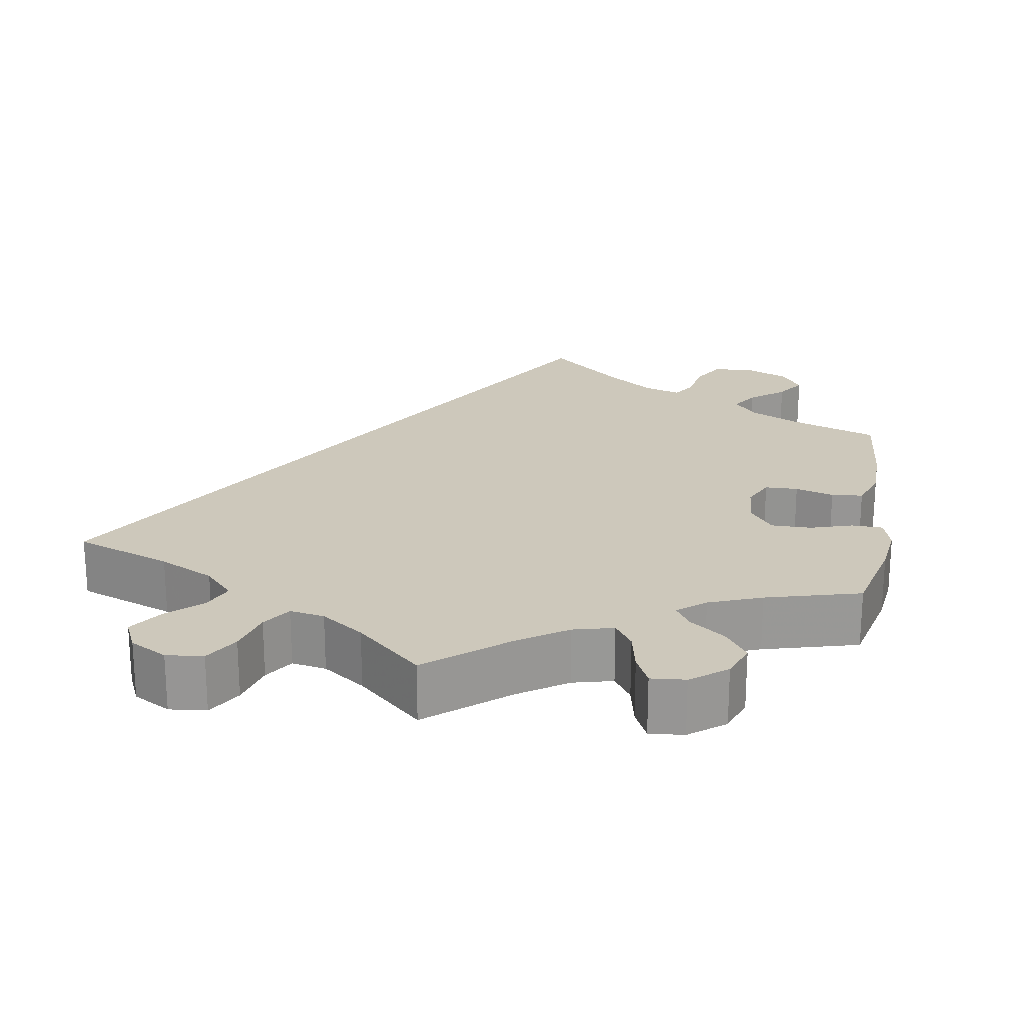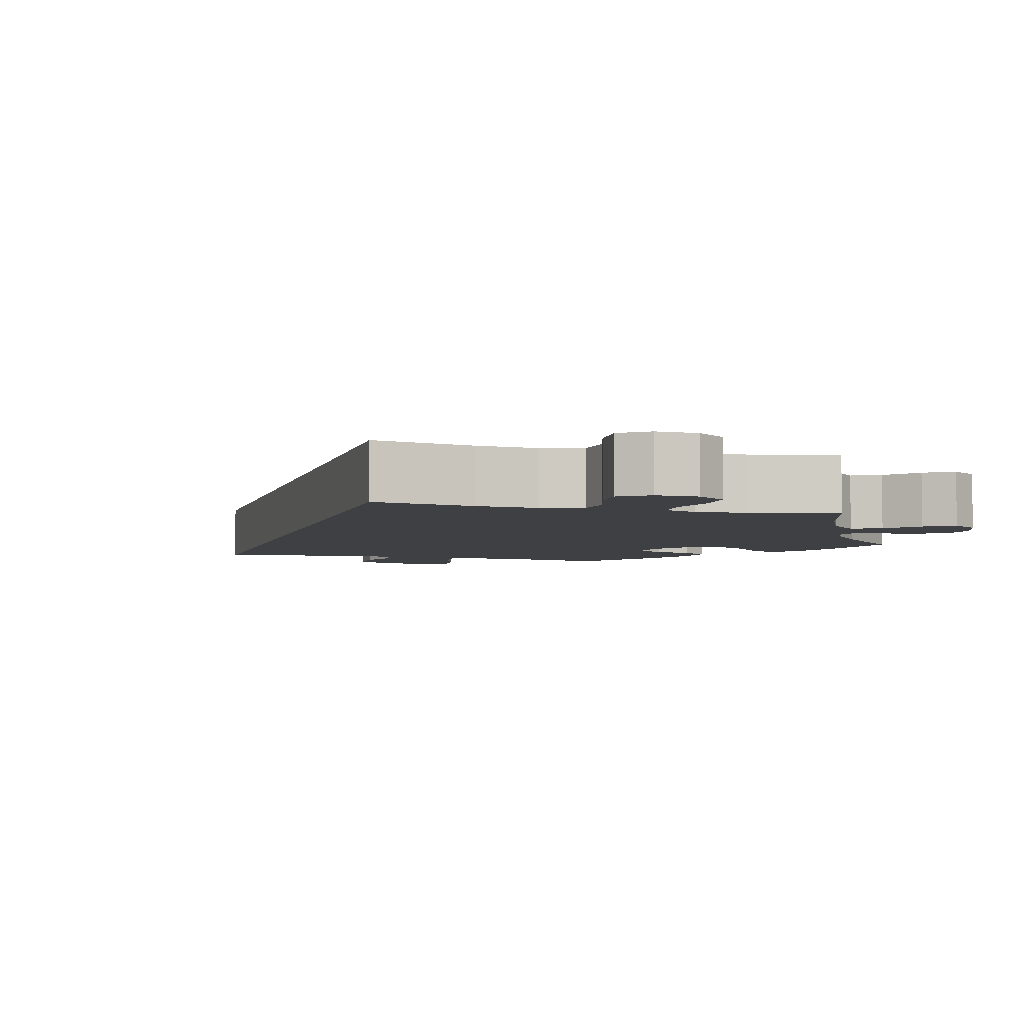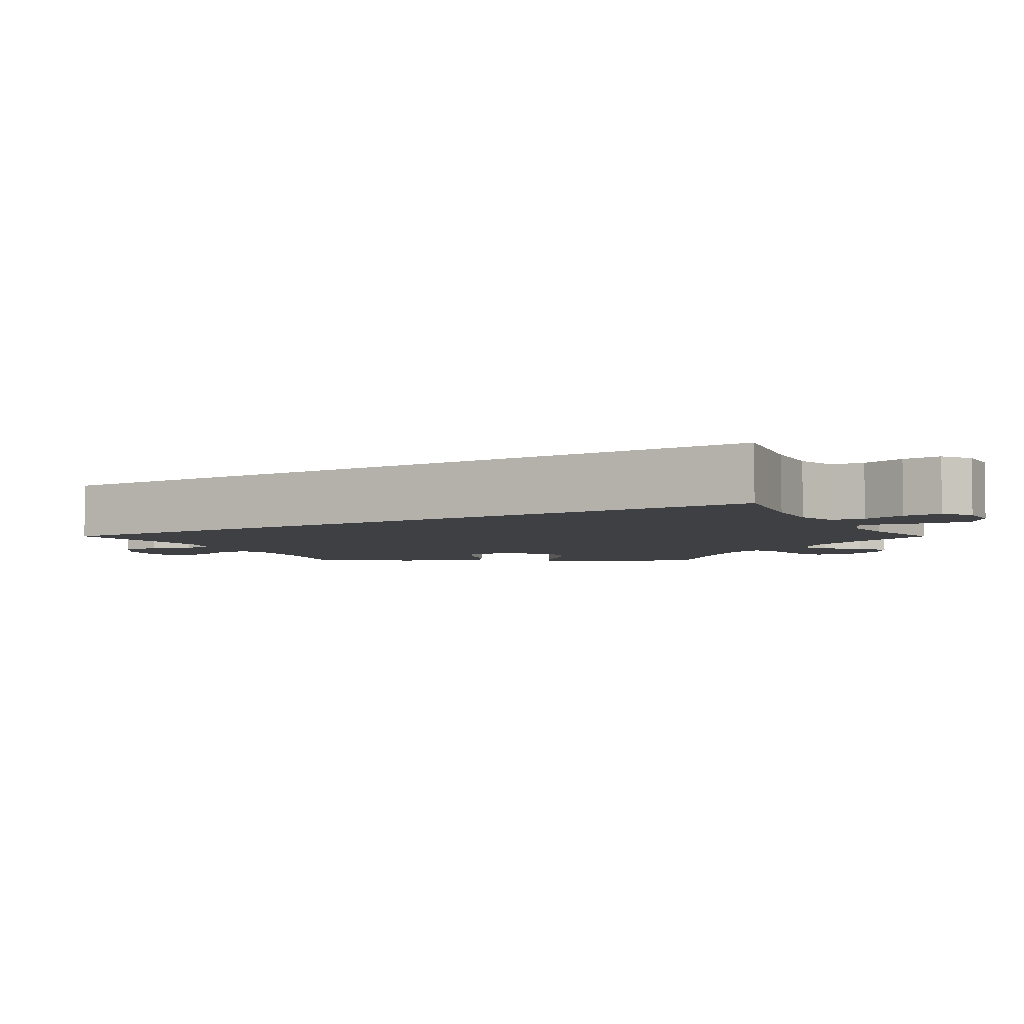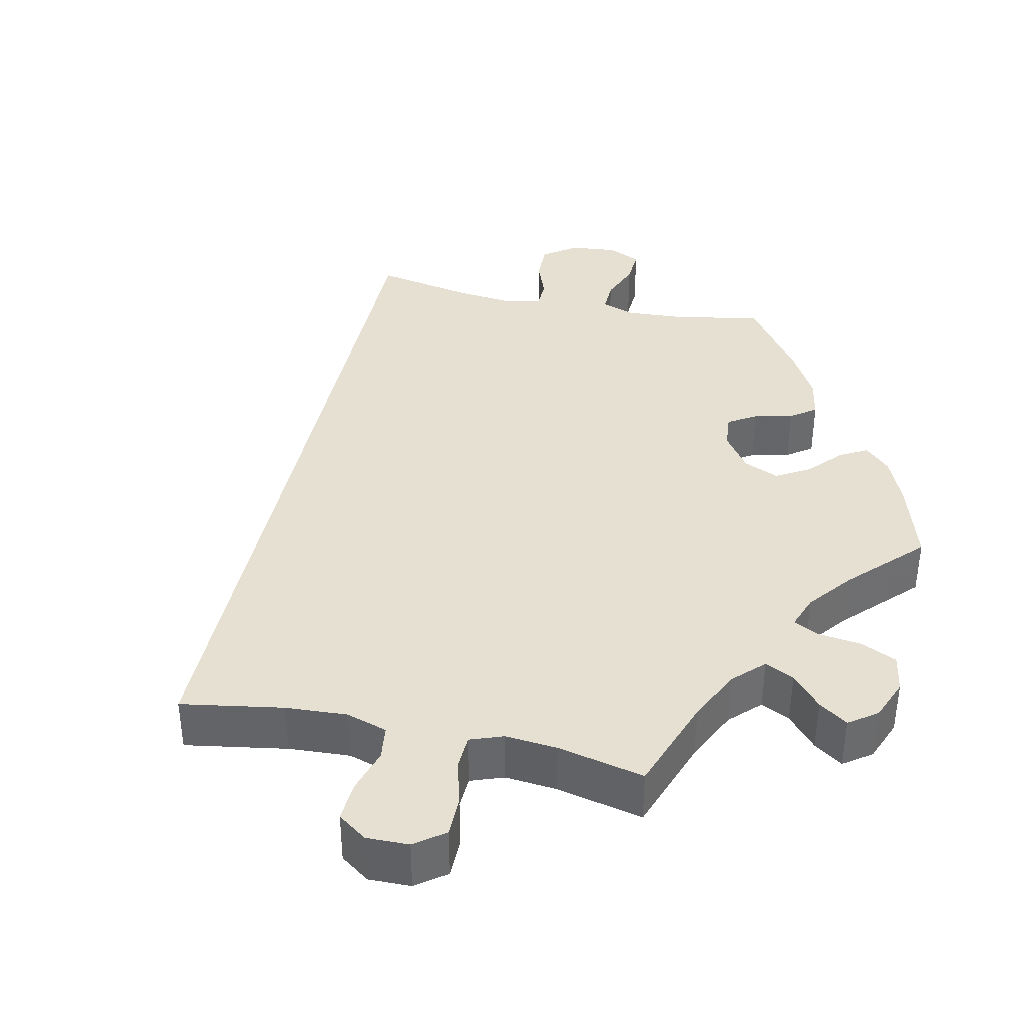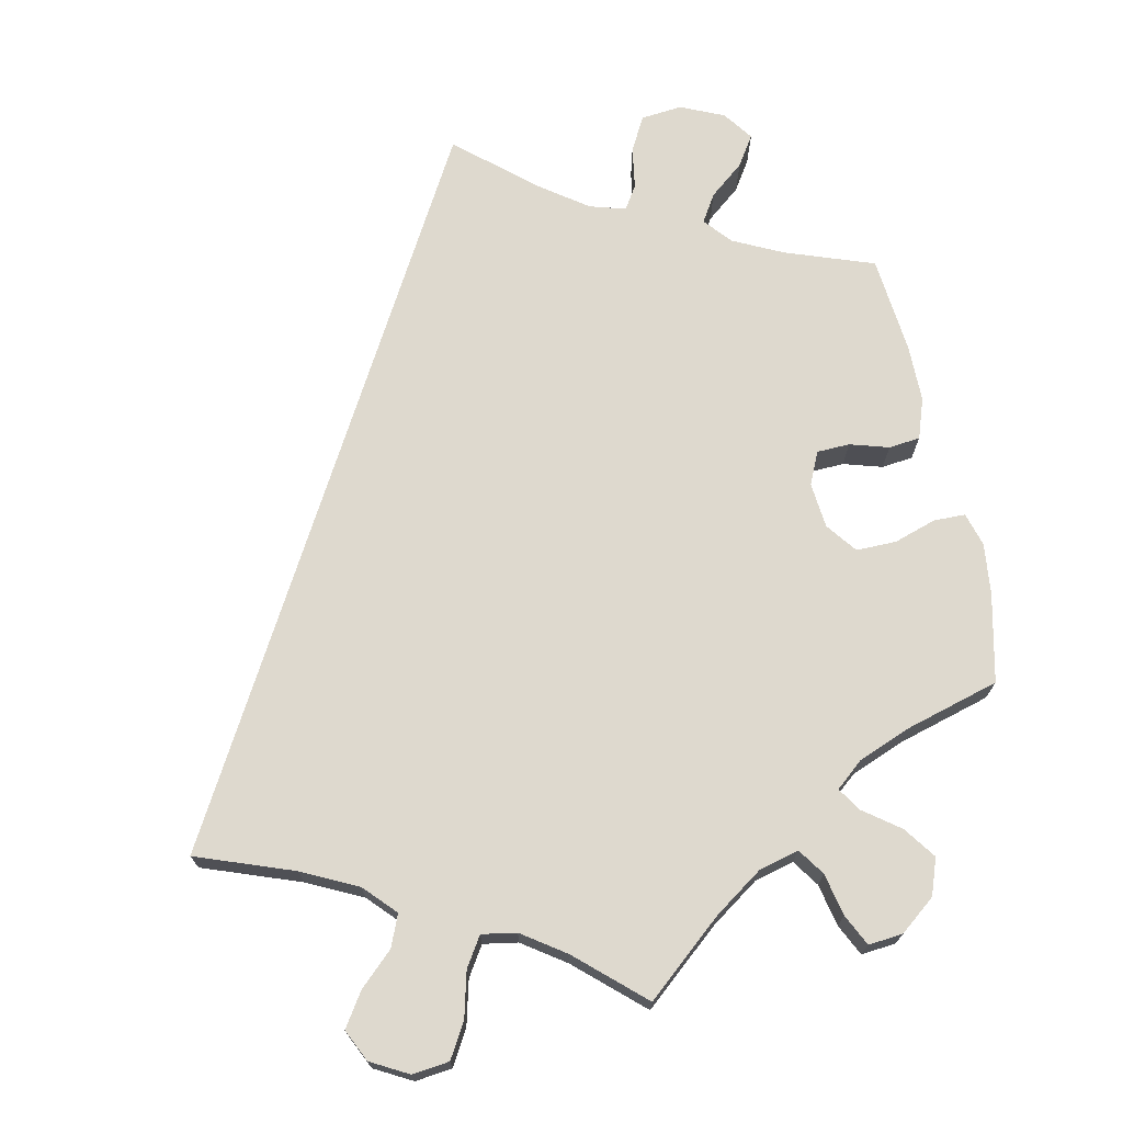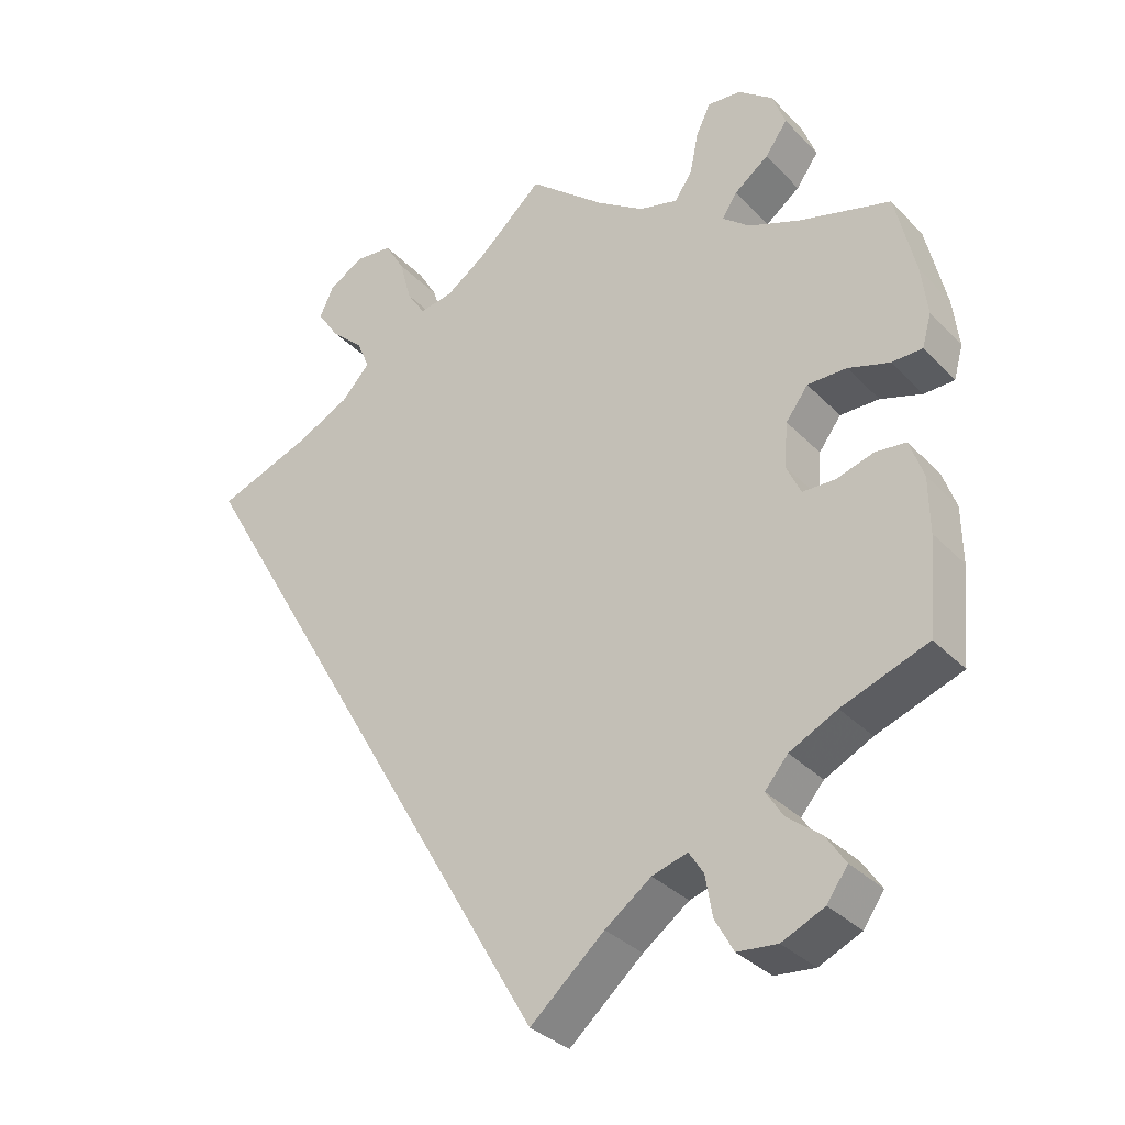
<metadata>
{"format":"obj","ext":"obj","renderer":"f3d","projection":"perspective","resolution":1024,"background":"white","views":[{"elev":21.9,"azim":9.4,"up":"+Y"},{"elev":-4.7,"azim":-45.8,"up":"+Y"},{"elev":-5.0,"azim":-90.0,"up":"+Y"},{"elev":38.4,"azim":-17.7,"up":"+Y"},{"elev":71.5,"azim":-12.5,"up":"+Y"},{"elev":-33.3,"azim":36.2,"up":"+Z"}]}
</metadata>
<code>
v -0.501 0.07 0.289
v -0.378 0.07 0.335
v -0.308 0.07 0.37
v -0.271 0.07 0.41
v -0.288 0.07 0.45
v -0.331 0.07 0.49
v -0.359 0.07 0.532
v -0.34 0.07 0.573
v -0.293 0.07 0.599
v -0.246 0.07 0.594
v -0.22 0.07 0.55
v -0.205 0.07 0.493
v -0.181 0.07 0.456
v -0.137 0.07 0.464
v -0.083 0.07 0.502
v 0 0.07 0.578
v 0.099 0.07 0.495
v 0.161 0.07 0.453
v 0.212 0.07 0.44
v 0.235 0.07 0.474
v 0.246 0.07 0.528
v 0.265 0.07 0.568
v 0.309 0.07 0.564
v 0.354 0.07 0.529
v 0.371 0.07 0.483
v 0.342 0.07 0.442
v 0.297 0.07 0.408
v 0.278 0.07 0.378
v 0.313 0.07 0.349
v 0.38 0.07 0.323
v 0.5 0.07 0.29
v 0.526 0.07 0.179
v 0.534 0.07 0.114
v 0.522 0.07 0.071
v 0.482 0.07 0.07
v 0.428 0.07 0.087
v 0.377 0.07 0.087
v 0.348 0.07 0.048
v 0.343 0.07 -0.01
v 0.362 0.07 -0.051
v 0.404 0.07 -0.052
v 0.453 0.07 -0.037
v 0.493 0.07 -0.041
v 0.511 0.07 -0.092
v 0.512 0.07 -0.165
v 0.501 0.07 -0.289
v 0.389 0.07 -0.33
v 0.327 0.07 -0.361
v 0.297 0.07 -0.396
v 0.319 0.07 -0.431
v 0.363 0.07 -0.466
v 0.388 0.07 -0.504
v 0.361 0.07 -0.542
v 0.306 0.07 -0.567
v 0.254 0.07 -0.562
v 0.23 0.07 -0.519
v 0.221 0.07 -0.466
v 0.202 0.07 -0.436
v 0.156 0.07 -0.45
v 0.096 0.07 -0.494
v 0 0.07 -0.578
v -0.501 0 0.289
v -0.378 0 0.335
v -0.308 0 0.37
v -0.271 0 0.41
v -0.288 0 0.45
v -0.331 0 0.49
v -0.359 0 0.532
v -0.34 0 0.573
v -0.293 0 0.599
v -0.246 0 0.594
v -0.22 0 0.55
v -0.205 0 0.493
v -0.181 0 0.456
v -0.137 0 0.464
v -0.083 0 0.502
v 0 0 0.578
v 0.099 0 0.495
v 0.161 0 0.453
v 0.212 0 0.44
v 0.235 0 0.474
v 0.246 0 0.528
v 0.265 0 0.568
v 0.309 0 0.564
v 0.354 0 0.529
v 0.371 0 0.483
v 0.342 0 0.442
v 0.297 0 0.408
v 0.278 0 0.378
v 0.313 0 0.349
v 0.38 0 0.323
v 0.5 0 0.29
v 0.526 0 0.179
v 0.534 0 0.114
v 0.522 0 0.071
v 0.482 0 0.07
v 0.428 0 0.087
v 0.377 0 0.087
v 0.348 0 0.048
v 0.343 0 -0.01
v 0.362 0 -0.051
v 0.404 0 -0.052
v 0.453 0 -0.037
v 0.493 0 -0.041
v 0.511 0 -0.092
v 0.512 0 -0.165
v 0.501 0 -0.289
v 0.389 0 -0.33
v 0.327 0 -0.361
v 0.297 0 -0.396
v 0.319 0 -0.431
v 0.363 0 -0.466
v 0.388 0 -0.504
v 0.361 0 -0.542
v 0.306 0 -0.567
v 0.254 0 -0.562
v 0.23 0 -0.519
v 0.221 0 -0.466
v 0.202 0 -0.436
v 0.156 0 -0.45
v 0.096 0 -0.494
v 0 0 -0.578
f 60 61 1 2
f 59 60 2 3
f 58 59 3 4
f 57 58 4 5
f 54 55 56 57
f 54 57 5
f 53 54 5
f 50 51 52 53
f 49 50 53 5
f 48 49 5
f 47 48 5
f 46 47 5
f 41 42 43 44
f 40 41 44 45
f 33 34 35 36
f 33 36 37
f 30 31 32 33
f 29 30 33 37
f 28 29 37 38
f 24 25 26 27
f 24 27 28
f 23 24 28
f 20 21 22 23
f 19 20 23 28
f 18 19 28 38
f 15 16 17
f 14 15 17 18
f 13 14 18 38
f 9 10 11 12
f 9 12 13
f 8 9 13
f 5 6 7 8
f 40 45 46
f 40 46 5 8
f 39 40 8 13
f 13 38 39
f 63 62 122 121
f 64 63 121 120
f 65 64 120 119
f 66 65 119 118
f 118 117 116 115
f 66 118 115
f 66 115 114
f 114 113 112 111
f 66 114 111 110
f 66 110 109
f 66 109 108
f 66 108 107
f 105 104 103 102
f 106 105 102 101
f 97 96 95 94
f 98 97 94
f 94 93 92 91
f 98 94 91 90
f 99 98 90 89
f 88 87 86 85
f 89 88 85
f 89 85 84
f 84 83 82 81
f 89 84 81 80
f 99 89 80 79
f 78 77 76
f 79 78 76 75
f 99 79 75 74
f 73 72 71 70
f 74 73 70
f 74 70 69
f 69 68 67 66
f 107 106 101
f 69 66 107 101
f 74 69 101 100
f 100 99 74
f 1 62 63 2
f 2 63 64 3
f 3 64 65 4
f 4 65 66 5
f 5 66 67 6
f 6 67 68 7
f 7 68 69 8
f 8 69 70 9
f 9 70 71 10
f 10 71 72 11
f 11 72 73 12
f 12 73 74 13
f 13 74 75 14
f 14 75 76 15
f 15 76 77 16
f 16 77 78 17
f 17 78 79 18
f 18 79 80 19
f 19 80 81 20
f 20 81 82 21
f 21 82 83 22
f 22 83 84 23
f 23 84 85 24
f 24 85 86 25
f 25 86 87 26
f 26 87 88 27
f 27 88 89 28
f 28 89 90 29
f 29 90 91 30
f 30 91 92 31
f 31 92 93 32
f 32 93 94 33
f 33 94 95 34
f 34 95 96 35
f 35 96 97 36
f 36 97 98 37
f 37 98 99 38
f 38 99 100 39
f 39 100 101 40
f 40 101 102 41
f 41 102 103 42
f 42 103 104 43
f 43 104 105 44
f 44 105 106 45
f 45 106 107 46
f 46 107 108 47
f 47 108 109 48
f 48 109 110 49
f 49 110 111 50
f 50 111 112 51
f 51 112 113 52
f 52 113 114 53
f 53 114 115 54
f 54 115 116 55
f 55 116 117 56
f 56 117 118 57
f 57 118 119 58
f 58 119 120 59
f 59 120 121 60
f 60 121 122 61
f 61 122 62 1

</code>
